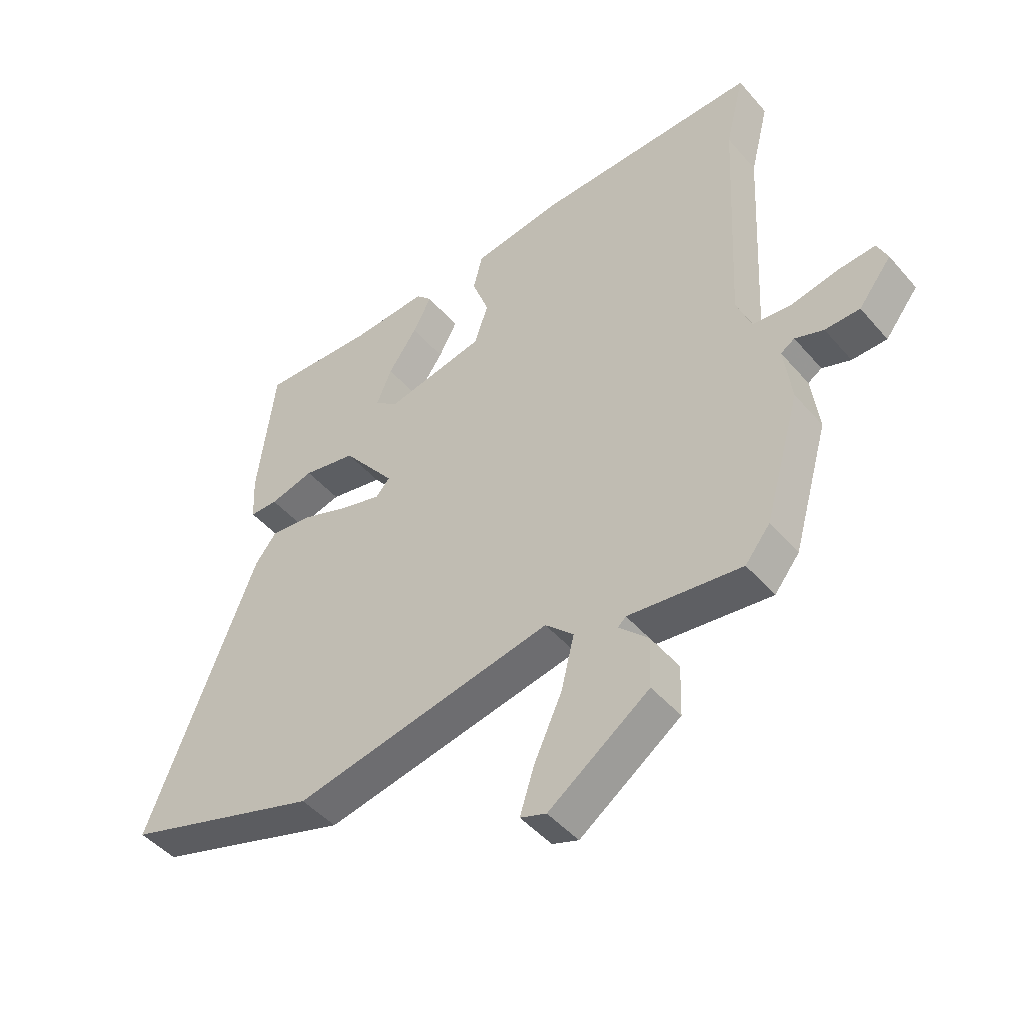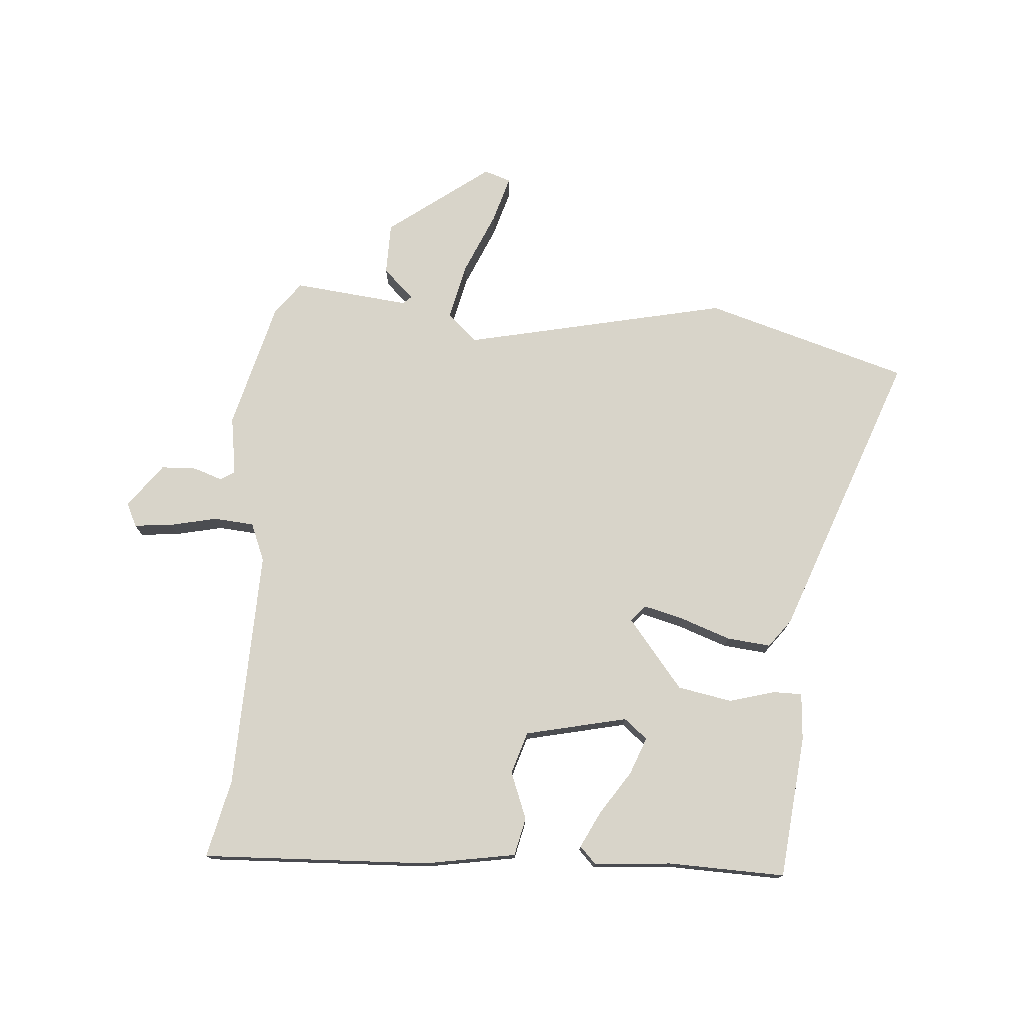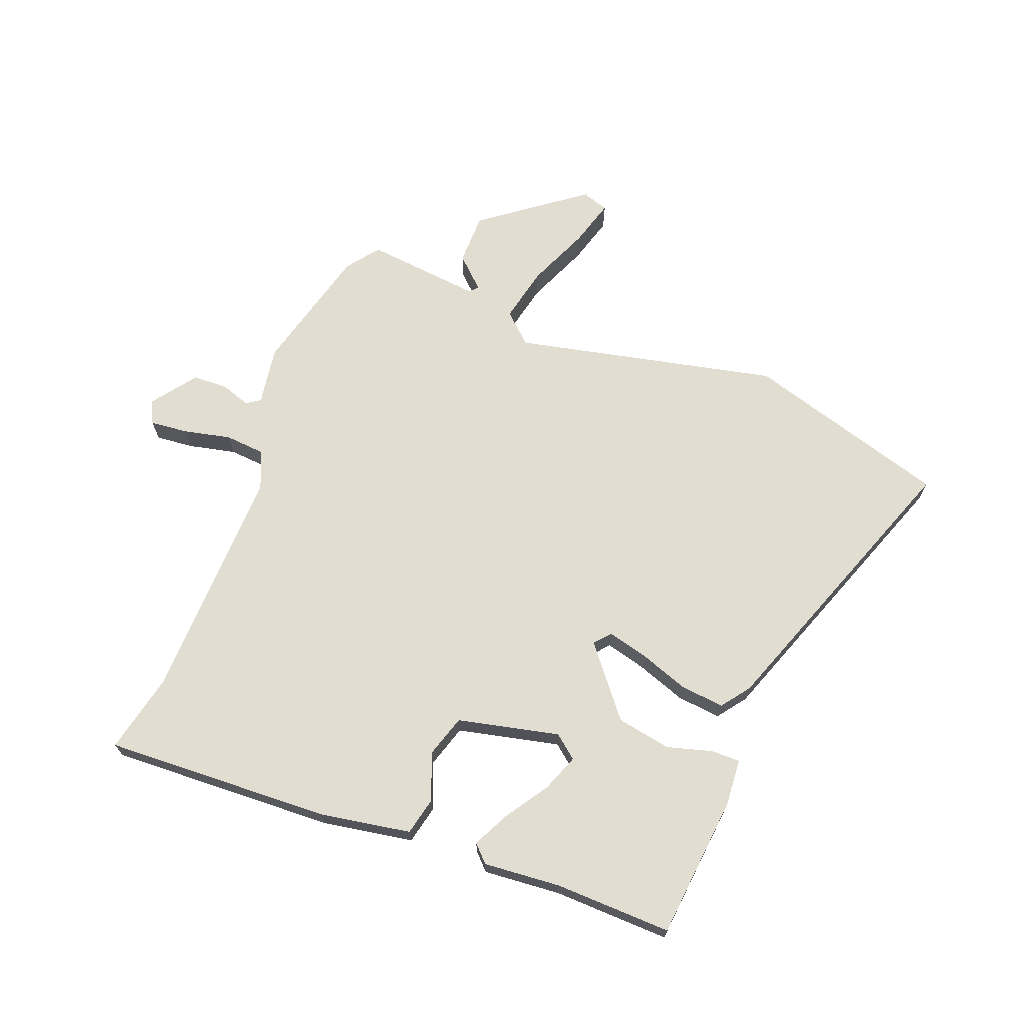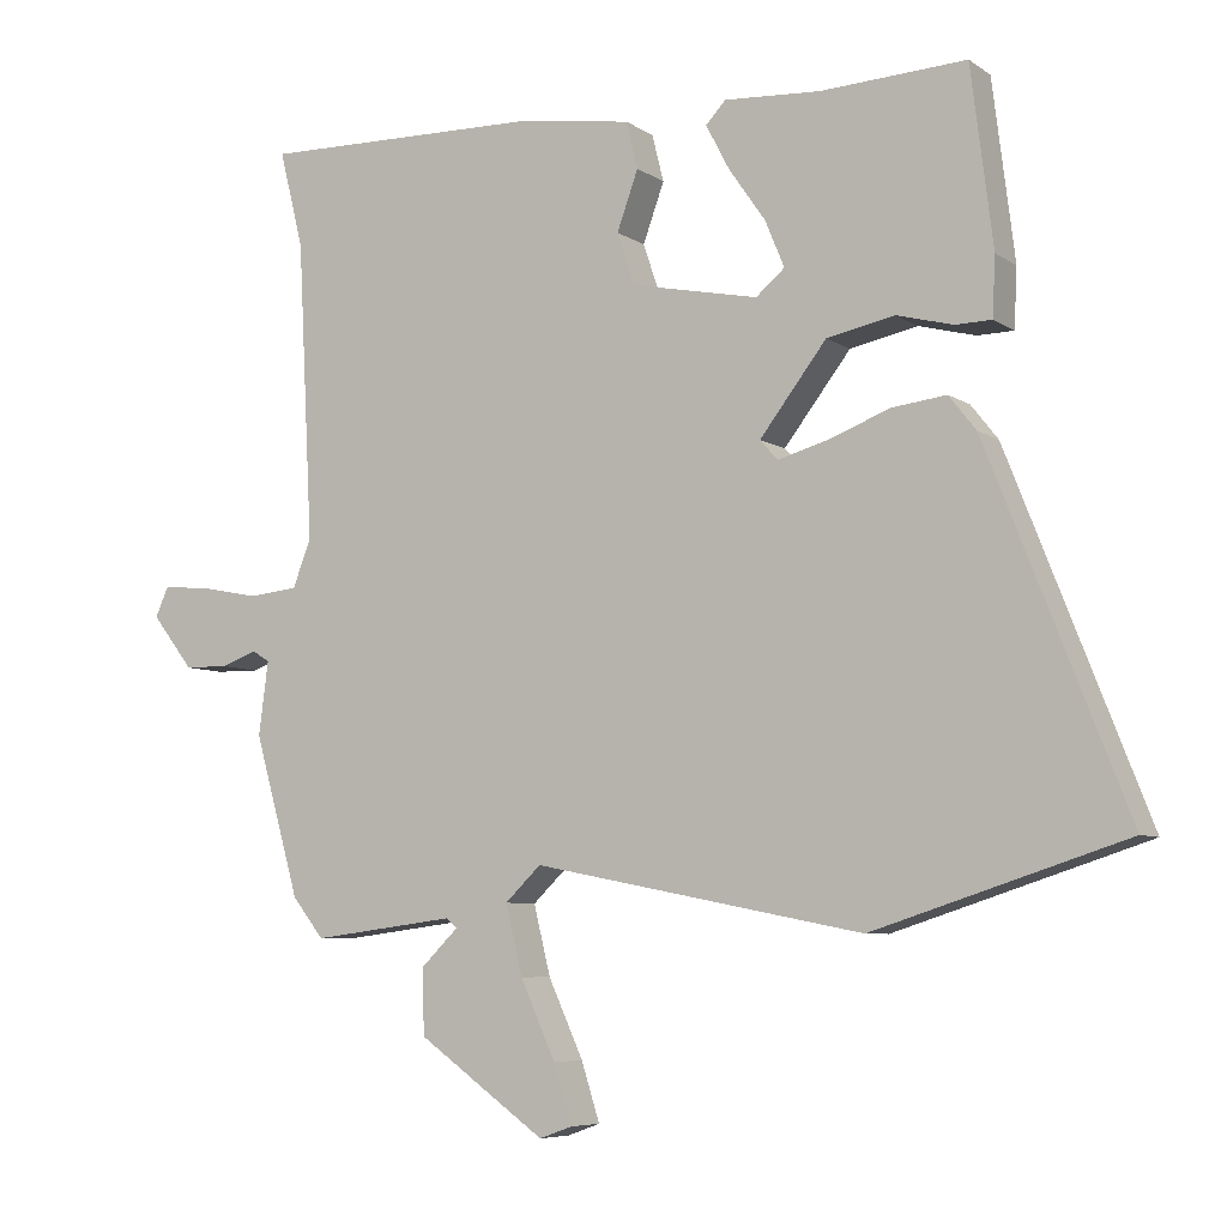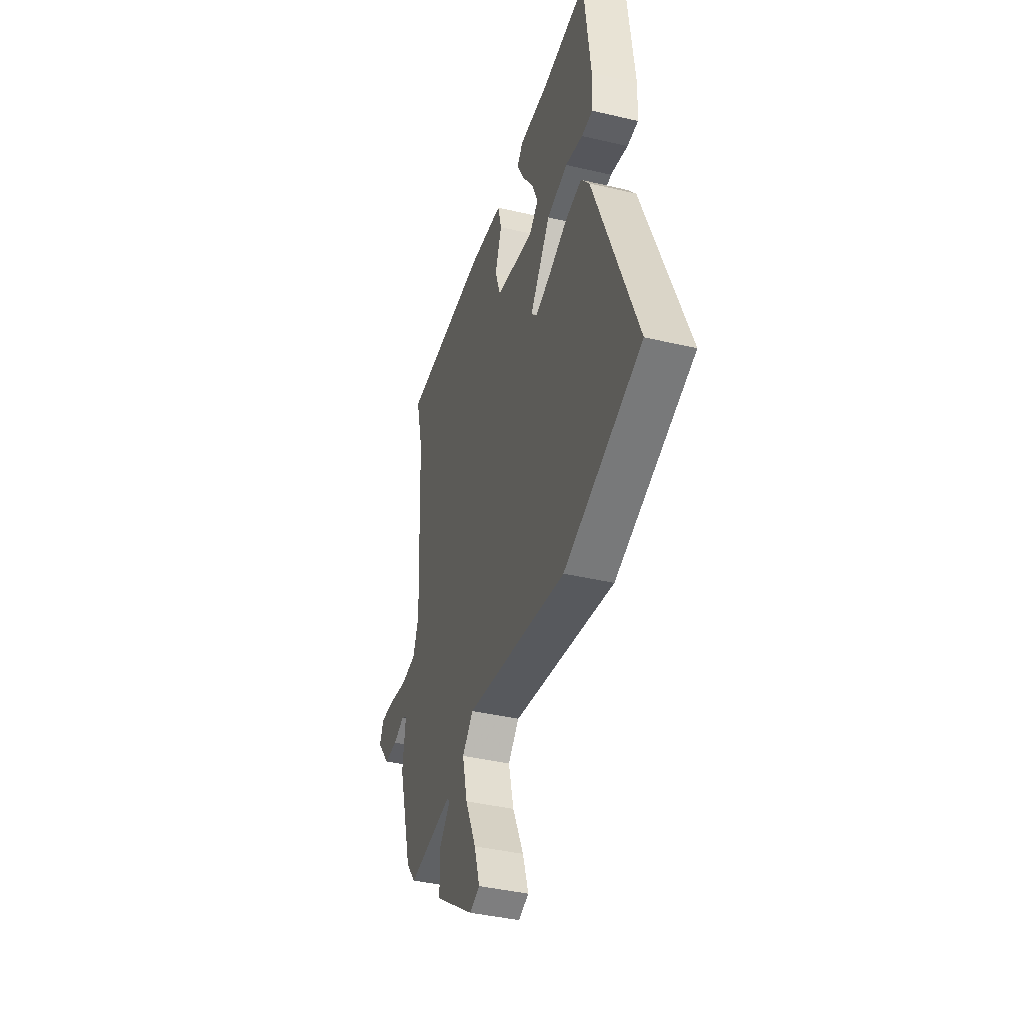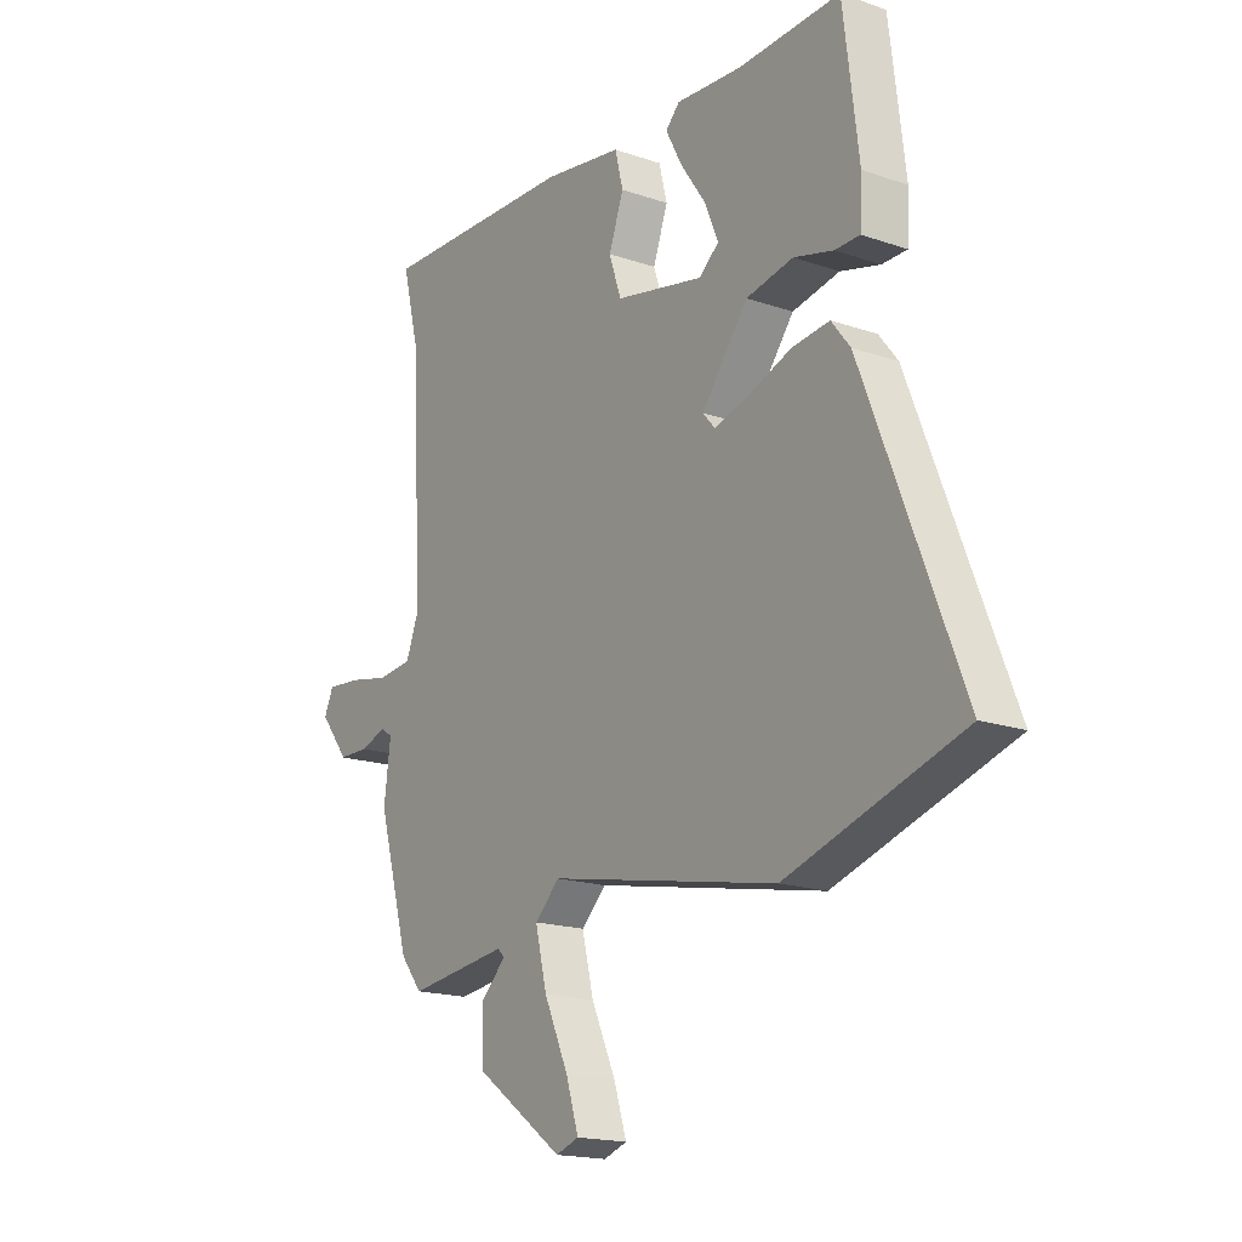
<metadata>
{"format":"obj","ext":"obj","renderer":"f3d","projection":"perspective","resolution":1024,"background":"white","views":[{"elev":-46.7,"azim":-141.7,"up":"+Z"},{"elev":75.6,"azim":3.1,"up":"+Y"},{"elev":68.9,"azim":19.8,"up":"+Y"},{"elev":-6.7,"azim":29.2,"up":"+Z"},{"elev":-40.2,"azim":73.8,"up":"+Z"},{"elev":-17.5,"azim":55.6,"up":"+Z"}]}
</metadata>
<code>
v -0.472 0.07 0.389
v -0.505 0.07 0.521
v -0.12 0.07 0.513
v 0.035 0.07 0.49
v 0.051 0.07 0.426
v 0.022 0.07 0.346
v 0.046 0.07 0.275
v 0.219 0.07 0.24
v 0.258 0.07 0.273
v 0.232 0.07 0.336
v 0.182 0.07 0.408
v 0.15 0.07 0.469
v 0.177 0.07 0.498
v 0.308 0.07 0.49
v 0.506 0.07 0.5
v 0.536 0.07 0.258
v 0.532 0.07 0.178
v 0.483 0.07 0.177
v 0.406 0.07 0.197
v 0.314 0.07 0.178
v 0.223 0.07 0.06
v 0.247 0.07 0.033
v 0.315 0.07 0.052
v 0.399 0.07 0.084
v 0.473 0.07 0.093
v 0.51 0.07 0.046
v 0.7 0.07 -0.436
v 0.358 0.07 -0.546
v -0.091 0.07 -0.458
v -0.14 0.07 -0.505
v -0.117 0.07 -0.599
v -0.069 0.07 -0.704
v -0.044 0.07 -0.783
v -0.089 0.07 -0.799
v -0.263 0.07 -0.675
v -0.266 0.07 -0.587
v -0.215 0.07 -0.537
v -0.229 0.07 -0.524
v -0.425 0.07 -0.549
v -0.468 0.07 -0.495
v -0.53 0.07 -0.278
v -0.517 0.07 -0.178
v -0.541 0.07 -0.163
v -0.59 0.07 -0.181
v -0.65 0.07 -0.18
v -0.707 0.07 -0.107
v -0.689 0.07 -0.067
v -0.624 0.07 -0.072
v -0.544 0.07 -0.088
v -0.476 0.07 -0.081
v -0.451 0.07 -0.016
v -0.472 0 0.389
v -0.505 0 0.521
v -0.12 0 0.513
v 0.035 0 0.49
v 0.051 0 0.426
v 0.022 0 0.346
v 0.046 0 0.275
v 0.219 0 0.24
v 0.258 0 0.273
v 0.232 0 0.336
v 0.182 0 0.408
v 0.15 0 0.469
v 0.177 0 0.498
v 0.308 0 0.49
v 0.506 0 0.5
v 0.536 0 0.258
v 0.532 0 0.178
v 0.483 0 0.177
v 0.406 0 0.197
v 0.314 0 0.178
v 0.223 0 0.06
v 0.247 0 0.033
v 0.315 0 0.052
v 0.399 0 0.084
v 0.473 0 0.093
v 0.51 0 0.046
v 0.7 0 -0.436
v 0.358 0 -0.546
v -0.091 0 -0.458
v -0.14 0 -0.505
v -0.117 0 -0.599
v -0.069 0 -0.704
v -0.044 0 -0.783
v -0.089 0 -0.799
v -0.263 0 -0.675
v -0.266 0 -0.587
v -0.215 0 -0.537
v -0.229 0 -0.524
v -0.425 0 -0.549
v -0.468 0 -0.495
v -0.53 0 -0.278
v -0.517 0 -0.178
v -0.541 0 -0.163
v -0.59 0 -0.181
v -0.65 0 -0.18
v -0.707 0 -0.107
v -0.689 0 -0.067
v -0.624 0 -0.072
v -0.544 0 -0.088
v -0.476 0 -0.081
v -0.451 0 -0.016
f 47 48 49
f 46 47 49
f 45 46 49
f 44 45 49
f 43 44 49
f 42 43 49 50
f 41 42 50
f 40 41 50
f 39 40 50
f 38 39 50
f 37 38 50 51
f 35 36 37
f 34 35 37
f 33 34 37
f 32 33 37
f 31 32 37
f 37 51 1
f 31 37 1
f 30 31 1
f 27 28 29
f 26 27 29
f 25 26 29
f 24 25 29
f 23 24 29
f 22 23 29 30
f 17 18 19
f 16 17 19
f 15 16 19
f 14 15 19
f 13 14 19
f 12 13 19
f 11 12 19
f 10 11 19
f 9 10 19 20
f 8 9 20 21
f 4 5 6
f 3 4 6
f 2 3 6
f 1 2 6
f 1 6 7
f 21 22 30 1
f 7 8 21
f 1 7 21
f 100 99 98
f 100 98 97
f 100 97 96
f 100 96 95
f 100 95 94
f 101 100 94 93
f 101 93 92
f 101 92 91
f 101 91 90
f 101 90 89
f 102 101 89 88
f 88 87 86
f 88 86 85
f 88 85 84
f 88 84 83
f 88 83 82
f 52 102 88
f 52 88 82
f 52 82 81
f 80 79 78
f 80 78 77
f 80 77 76
f 80 76 75
f 80 75 74
f 81 80 74 73
f 70 69 68
f 70 68 67
f 70 67 66
f 70 66 65
f 70 65 64
f 70 64 63
f 70 63 62
f 70 62 61
f 71 70 61 60
f 72 71 60 59
f 57 56 55
f 57 55 54
f 57 54 53
f 57 53 52
f 58 57 52
f 52 81 73 72
f 72 59 58
f 72 58 52
f 1 52 53 2
f 2 53 54 3
f 3 54 55 4
f 4 55 56 5
f 5 56 57 6
f 6 57 58 7
f 7 58 59 8
f 8 59 60 9
f 9 60 61 10
f 10 61 62 11
f 11 62 63 12
f 12 63 64 13
f 13 64 65 14
f 14 65 66 15
f 15 66 67 16
f 16 67 68 17
f 17 68 69 18
f 18 69 70 19
f 19 70 71 20
f 20 71 72 21
f 21 72 73 22
f 22 73 74 23
f 23 74 75 24
f 24 75 76 25
f 25 76 77 26
f 26 77 78 27
f 27 78 79 28
f 28 79 80 29
f 29 80 81 30
f 30 81 82 31
f 31 82 83 32
f 32 83 84 33
f 33 84 85 34
f 34 85 86 35
f 35 86 87 36
f 36 87 88 37
f 37 88 89 38
f 38 89 90 39
f 39 90 91 40
f 40 91 92 41
f 41 92 93 42
f 42 93 94 43
f 43 94 95 44
f 44 95 96 45
f 45 96 97 46
f 46 97 98 47
f 47 98 99 48
f 48 99 100 49
f 49 100 101 50
f 50 101 102 51
f 51 102 52 1

</code>
